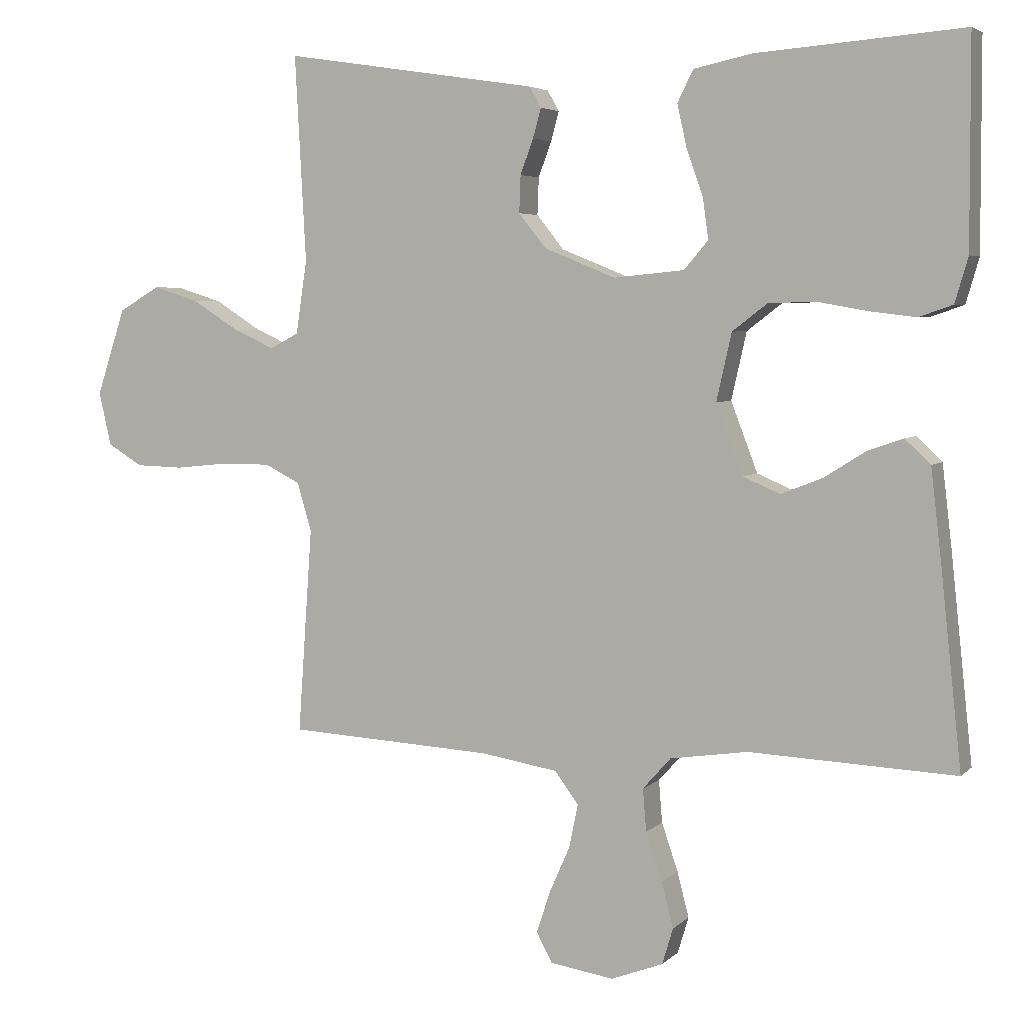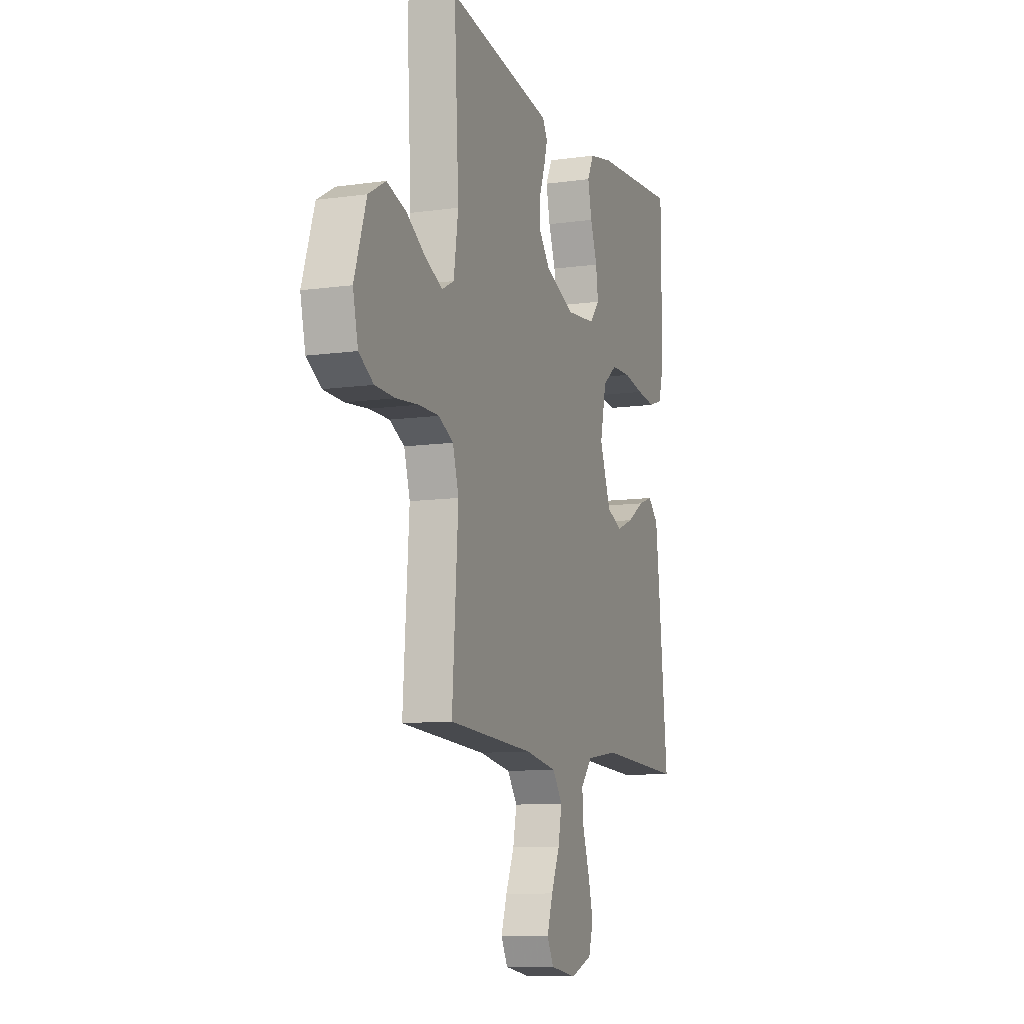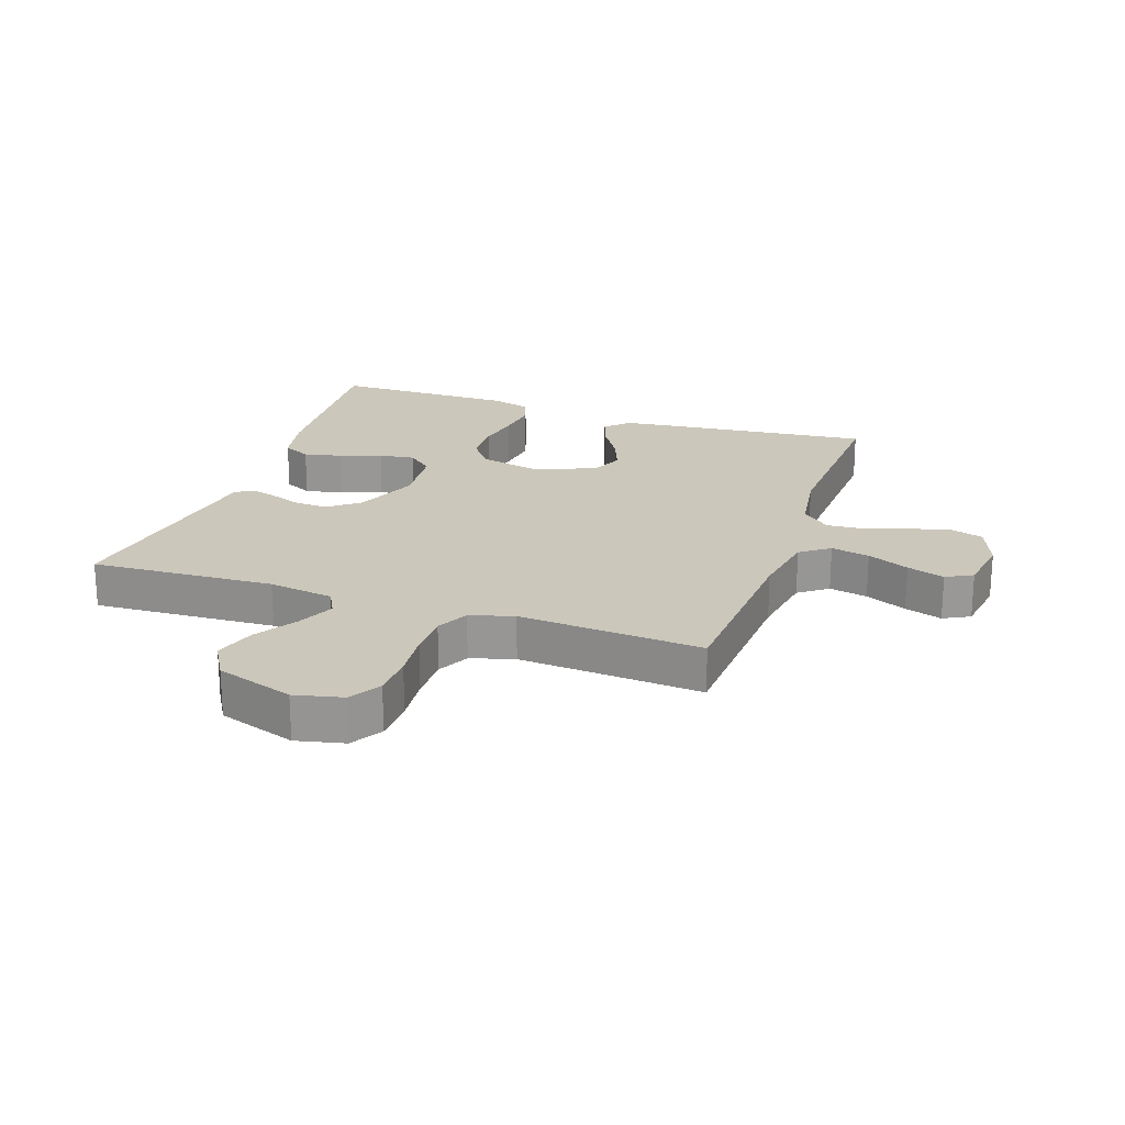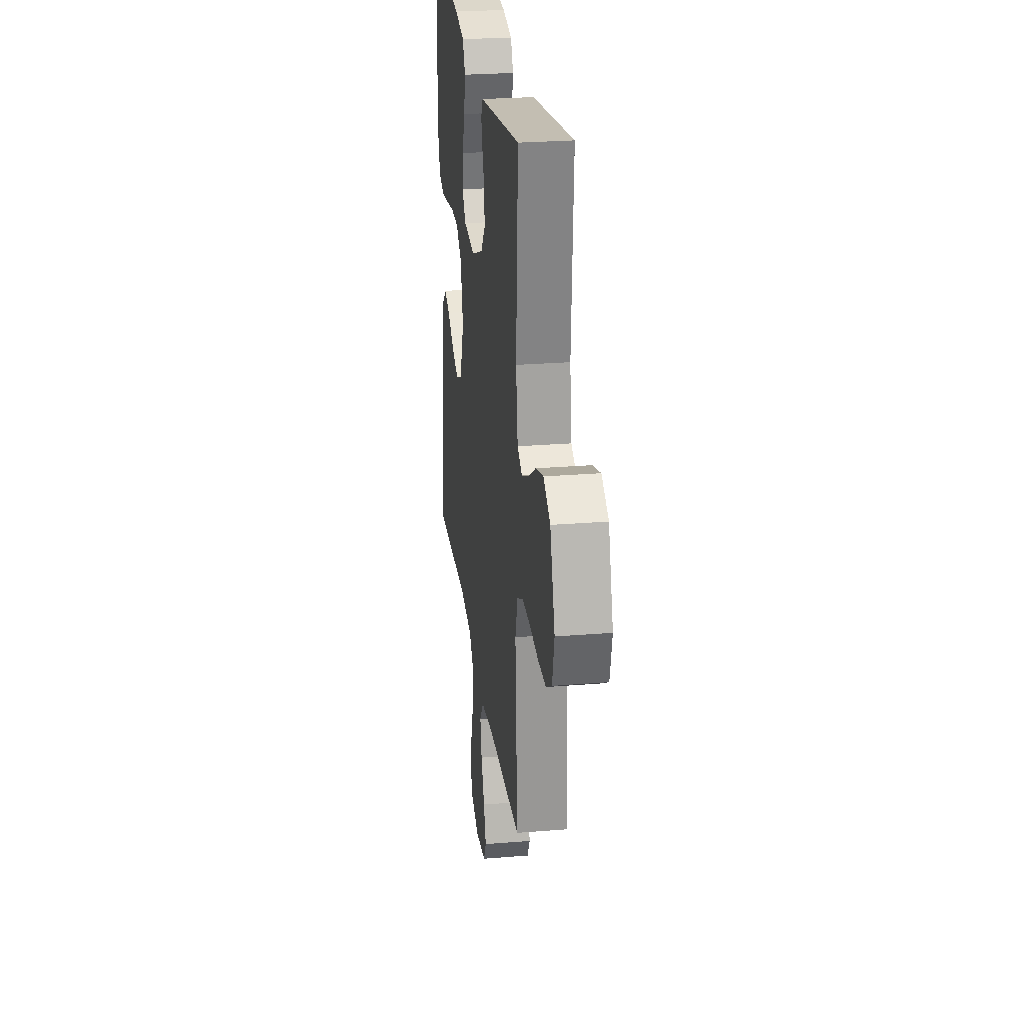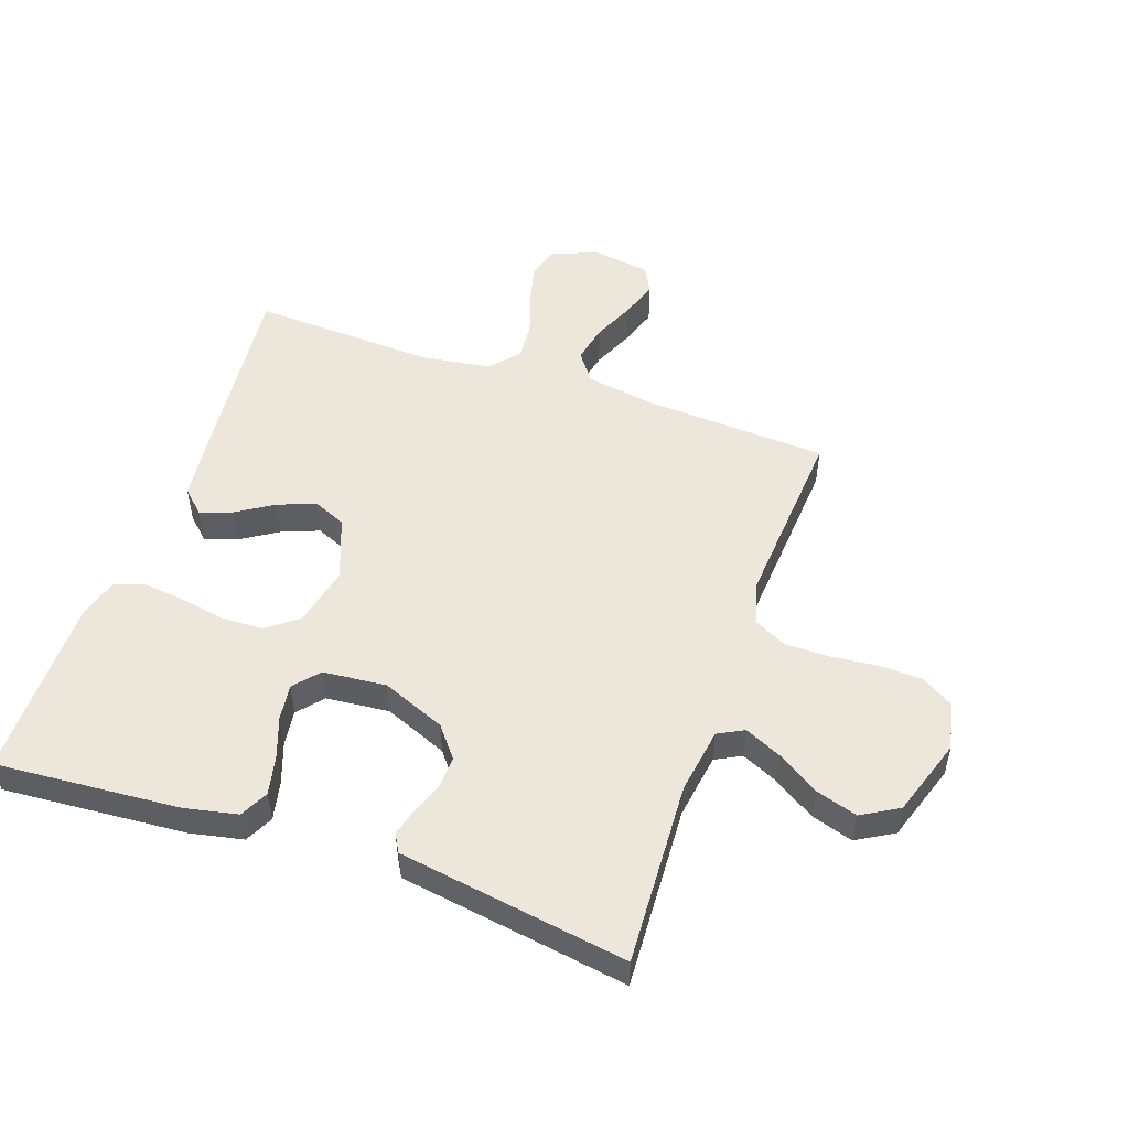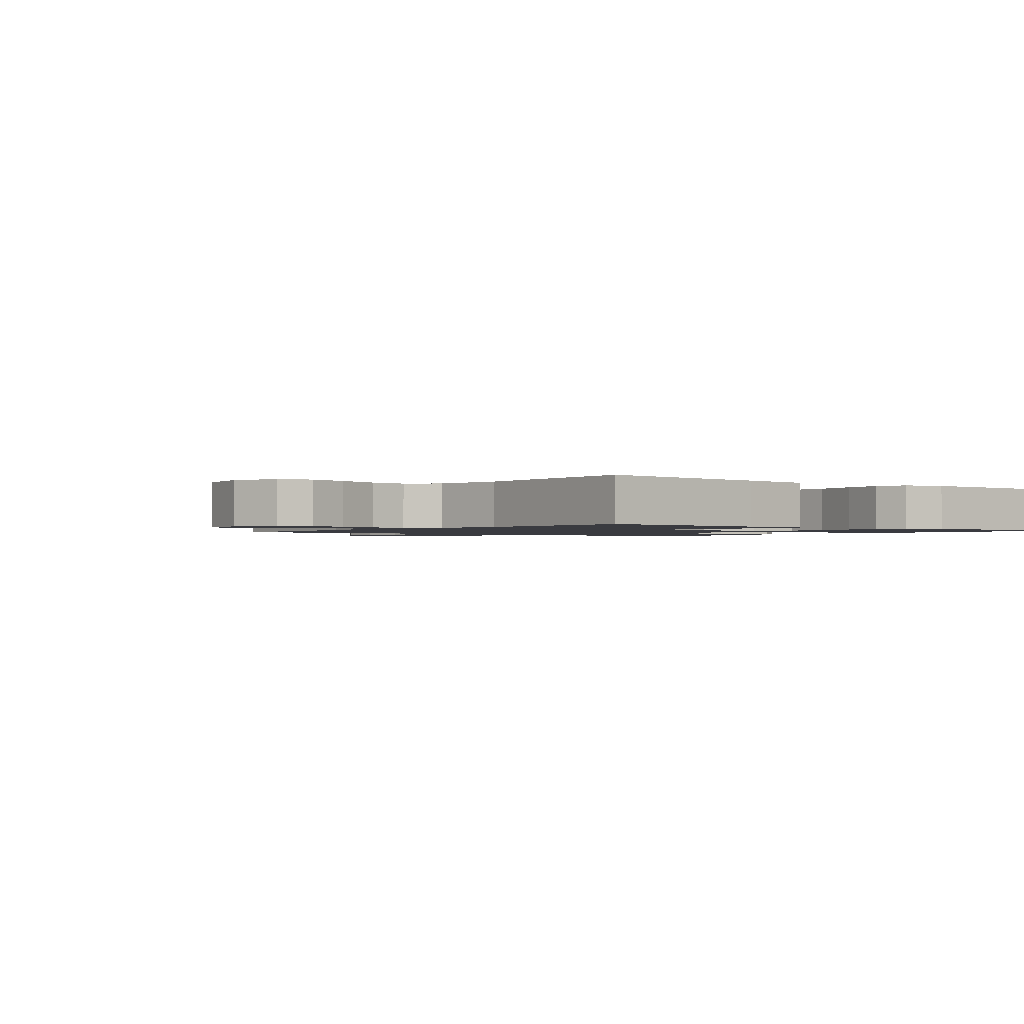
<metadata>
{"format":"obj","ext":"obj","renderer":"f3d","projection":"perspective","resolution":1024,"background":"white","views":[{"elev":4.6,"azim":-157.7,"up":"+Z"},{"elev":-10.1,"azim":109.7,"up":"+Z"},{"elev":21.7,"azim":109.1,"up":"+Y"},{"elev":26.2,"azim":82.7,"up":"+Z"},{"elev":51.6,"azim":19.3,"up":"+Y"},{"elev":-1.4,"azim":-127.9,"up":"+Y"}]}
</metadata>
<code>
v 0.5 0.07 -0.5
v 0.2 0.07 -0.516
v 0.088 0.07 -0.534
v 0.053 0.07 -0.581
v 0.066 0.07 -0.644
v 0.096 0.07 -0.712
v 0.116 0.07 -0.773
v 0.093 0.07 -0.816
v 0 0.07 -0.83
v -0.076 0.07 -0.801
v -0.092 0.07 -0.748
v -0.075 0.07 -0.682
v -0.051 0.07 -0.612
v -0.046 0.07 -0.55
v -0.087 0.07 -0.504
v -0.2 0.07 -0.487
v -0.5 0.07 -0.5
v -0.468 0.07 -0.2
v -0.454 0.07 -0.08
v -0.417 0.07 -0.045
v -0.365 0.07 -0.063
v -0.305 0.07 -0.101
v -0.244 0.07 -0.125
v -0.19 0.07 -0.102
v -0.151 0.07 0
v -0.173 0.07 0.098
v -0.224 0.07 0.137
v -0.293 0.07 0.139
v -0.366 0.07 0.126
v -0.433 0.07 0.118
v -0.482 0.07 0.135
v -0.501 0.07 0.2
v -0.5 0.07 0.5
v -0.2 0.07 0.477
v -0.115 0.07 0.459
v -0.092 0.07 0.413
v -0.106 0.07 0.35
v -0.13 0.07 0.283
v -0.138 0.07 0.224
v -0.103 0.07 0.183
v 0 0.07 0.173
v 0.104 0.07 0.215
v 0.144 0.07 0.265
v 0.142 0.07 0.319
v 0.123 0.07 0.37
v 0.111 0.07 0.413
v 0.128 0.07 0.443
v 0.2 0.07 0.454
v 0.5 0.07 0.5
v 0.484 0.07 0.2
v 0.5 0.07 0.093
v 0.542 0.07 0.071
v 0.602 0.07 0.098
v 0.67 0.07 0.141
v 0.738 0.07 0.162
v 0.798 0.07 0.127
v 0.84 0.07 0
v 0.822 0.07 -0.078
v 0.771 0.07 -0.109
v 0.701 0.07 -0.111
v 0.623 0.07 -0.103
v 0.552 0.07 -0.103
v 0.5 0.07 -0.129
v 0.479 0.07 -0.2
v 0.5 0 -0.5
v 0.2 0 -0.516
v 0.088 0 -0.534
v 0.053 0 -0.581
v 0.066 0 -0.644
v 0.096 0 -0.712
v 0.116 0 -0.773
v 0.093 0 -0.816
v 0 0 -0.83
v -0.076 0 -0.801
v -0.092 0 -0.748
v -0.075 0 -0.682
v -0.051 0 -0.612
v -0.046 0 -0.55
v -0.087 0 -0.504
v -0.2 0 -0.487
v -0.5 0 -0.5
v -0.468 0 -0.2
v -0.454 0 -0.08
v -0.417 0 -0.045
v -0.365 0 -0.063
v -0.305 0 -0.101
v -0.244 0 -0.125
v -0.19 0 -0.102
v -0.151 0 0
v -0.173 0 0.098
v -0.224 0 0.137
v -0.293 0 0.139
v -0.366 0 0.126
v -0.433 0 0.118
v -0.482 0 0.135
v -0.501 0 0.2
v -0.5 0 0.5
v -0.2 0 0.477
v -0.115 0 0.459
v -0.092 0 0.413
v -0.106 0 0.35
v -0.13 0 0.283
v -0.138 0 0.224
v -0.103 0 0.183
v 0 0 0.173
v 0.104 0 0.215
v 0.144 0 0.265
v 0.142 0 0.319
v 0.123 0 0.37
v 0.111 0 0.413
v 0.128 0 0.443
v 0.2 0 0.454
v 0.5 0 0.5
v 0.484 0 0.2
v 0.5 0 0.093
v 0.542 0 0.071
v 0.602 0 0.098
v 0.67 0 0.141
v 0.738 0 0.162
v 0.798 0 0.127
v 0.84 0 0
v 0.822 0 -0.078
v 0.771 0 -0.109
v 0.701 0 -0.111
v 0.623 0 -0.103
v 0.552 0 -0.103
v 0.5 0 -0.129
v 0.479 0 -0.2
f 58 59 60 61
f 58 61 62
f 57 58 62
f 56 57 62
f 53 54 55 56
f 52 53 56 62
f 51 52 62 63
f 48 49 50
f 44 45 46 47
f 44 47 48 50
f 35 36 37 38
f 35 38 39
f 34 35 39
f 33 34 39
f 32 33 39 40
f 28 29 30 31
f 28 31 32 40
f 19 20 21 22
f 19 22 23
f 16 17 18 19
f 15 16 19 23
f 14 15 23 24
f 10 11 12 13
f 8 9 10 13
f 8 13 14
f 5 6 7 8
f 4 5 8 14
f 3 4 14 24
f 64 1 2
f 43 44 50 51
f 42 43 51 63
f 41 42 63 64
f 27 28 40 41
f 26 27 41 64
f 2 3 24 25
f 2 25 26 64
f 125 124 123 122
f 126 125 122
f 126 122 121
f 126 121 120
f 120 119 118 117
f 126 120 117 116
f 127 126 116 115
f 114 113 112
f 111 110 109 108
f 114 112 111 108
f 102 101 100 99
f 103 102 99
f 103 99 98
f 103 98 97
f 104 103 97 96
f 95 94 93 92
f 104 96 95 92
f 86 85 84 83
f 87 86 83
f 83 82 81 80
f 87 83 80 79
f 88 87 79 78
f 77 76 75 74
f 77 74 73 72
f 78 77 72
f 72 71 70 69
f 78 72 69 68
f 88 78 68 67
f 66 65 128
f 115 114 108 107
f 127 115 107 106
f 128 127 106 105
f 105 104 92 91
f 128 105 91 90
f 89 88 67 66
f 128 90 89 66
f 1 65 66 2
f 2 66 67 3
f 3 67 68 4
f 4 68 69 5
f 5 69 70 6
f 6 70 71 7
f 7 71 72 8
f 8 72 73 9
f 9 73 74 10
f 10 74 75 11
f 11 75 76 12
f 12 76 77 13
f 13 77 78 14
f 14 78 79 15
f 15 79 80 16
f 16 80 81 17
f 17 81 82 18
f 18 82 83 19
f 19 83 84 20
f 20 84 85 21
f 21 85 86 22
f 22 86 87 23
f 23 87 88 24
f 24 88 89 25
f 25 89 90 26
f 26 90 91 27
f 27 91 92 28
f 28 92 93 29
f 29 93 94 30
f 30 94 95 31
f 31 95 96 32
f 32 96 97 33
f 33 97 98 34
f 34 98 99 35
f 35 99 100 36
f 36 100 101 37
f 37 101 102 38
f 38 102 103 39
f 39 103 104 40
f 40 104 105 41
f 41 105 106 42
f 42 106 107 43
f 43 107 108 44
f 44 108 109 45
f 45 109 110 46
f 46 110 111 47
f 47 111 112 48
f 48 112 113 49
f 49 113 114 50
f 50 114 115 51
f 51 115 116 52
f 52 116 117 53
f 53 117 118 54
f 54 118 119 55
f 55 119 120 56
f 56 120 121 57
f 57 121 122 58
f 58 122 123 59
f 59 123 124 60
f 60 124 125 61
f 61 125 126 62
f 62 126 127 63
f 63 127 128 64
f 64 128 65 1

</code>
